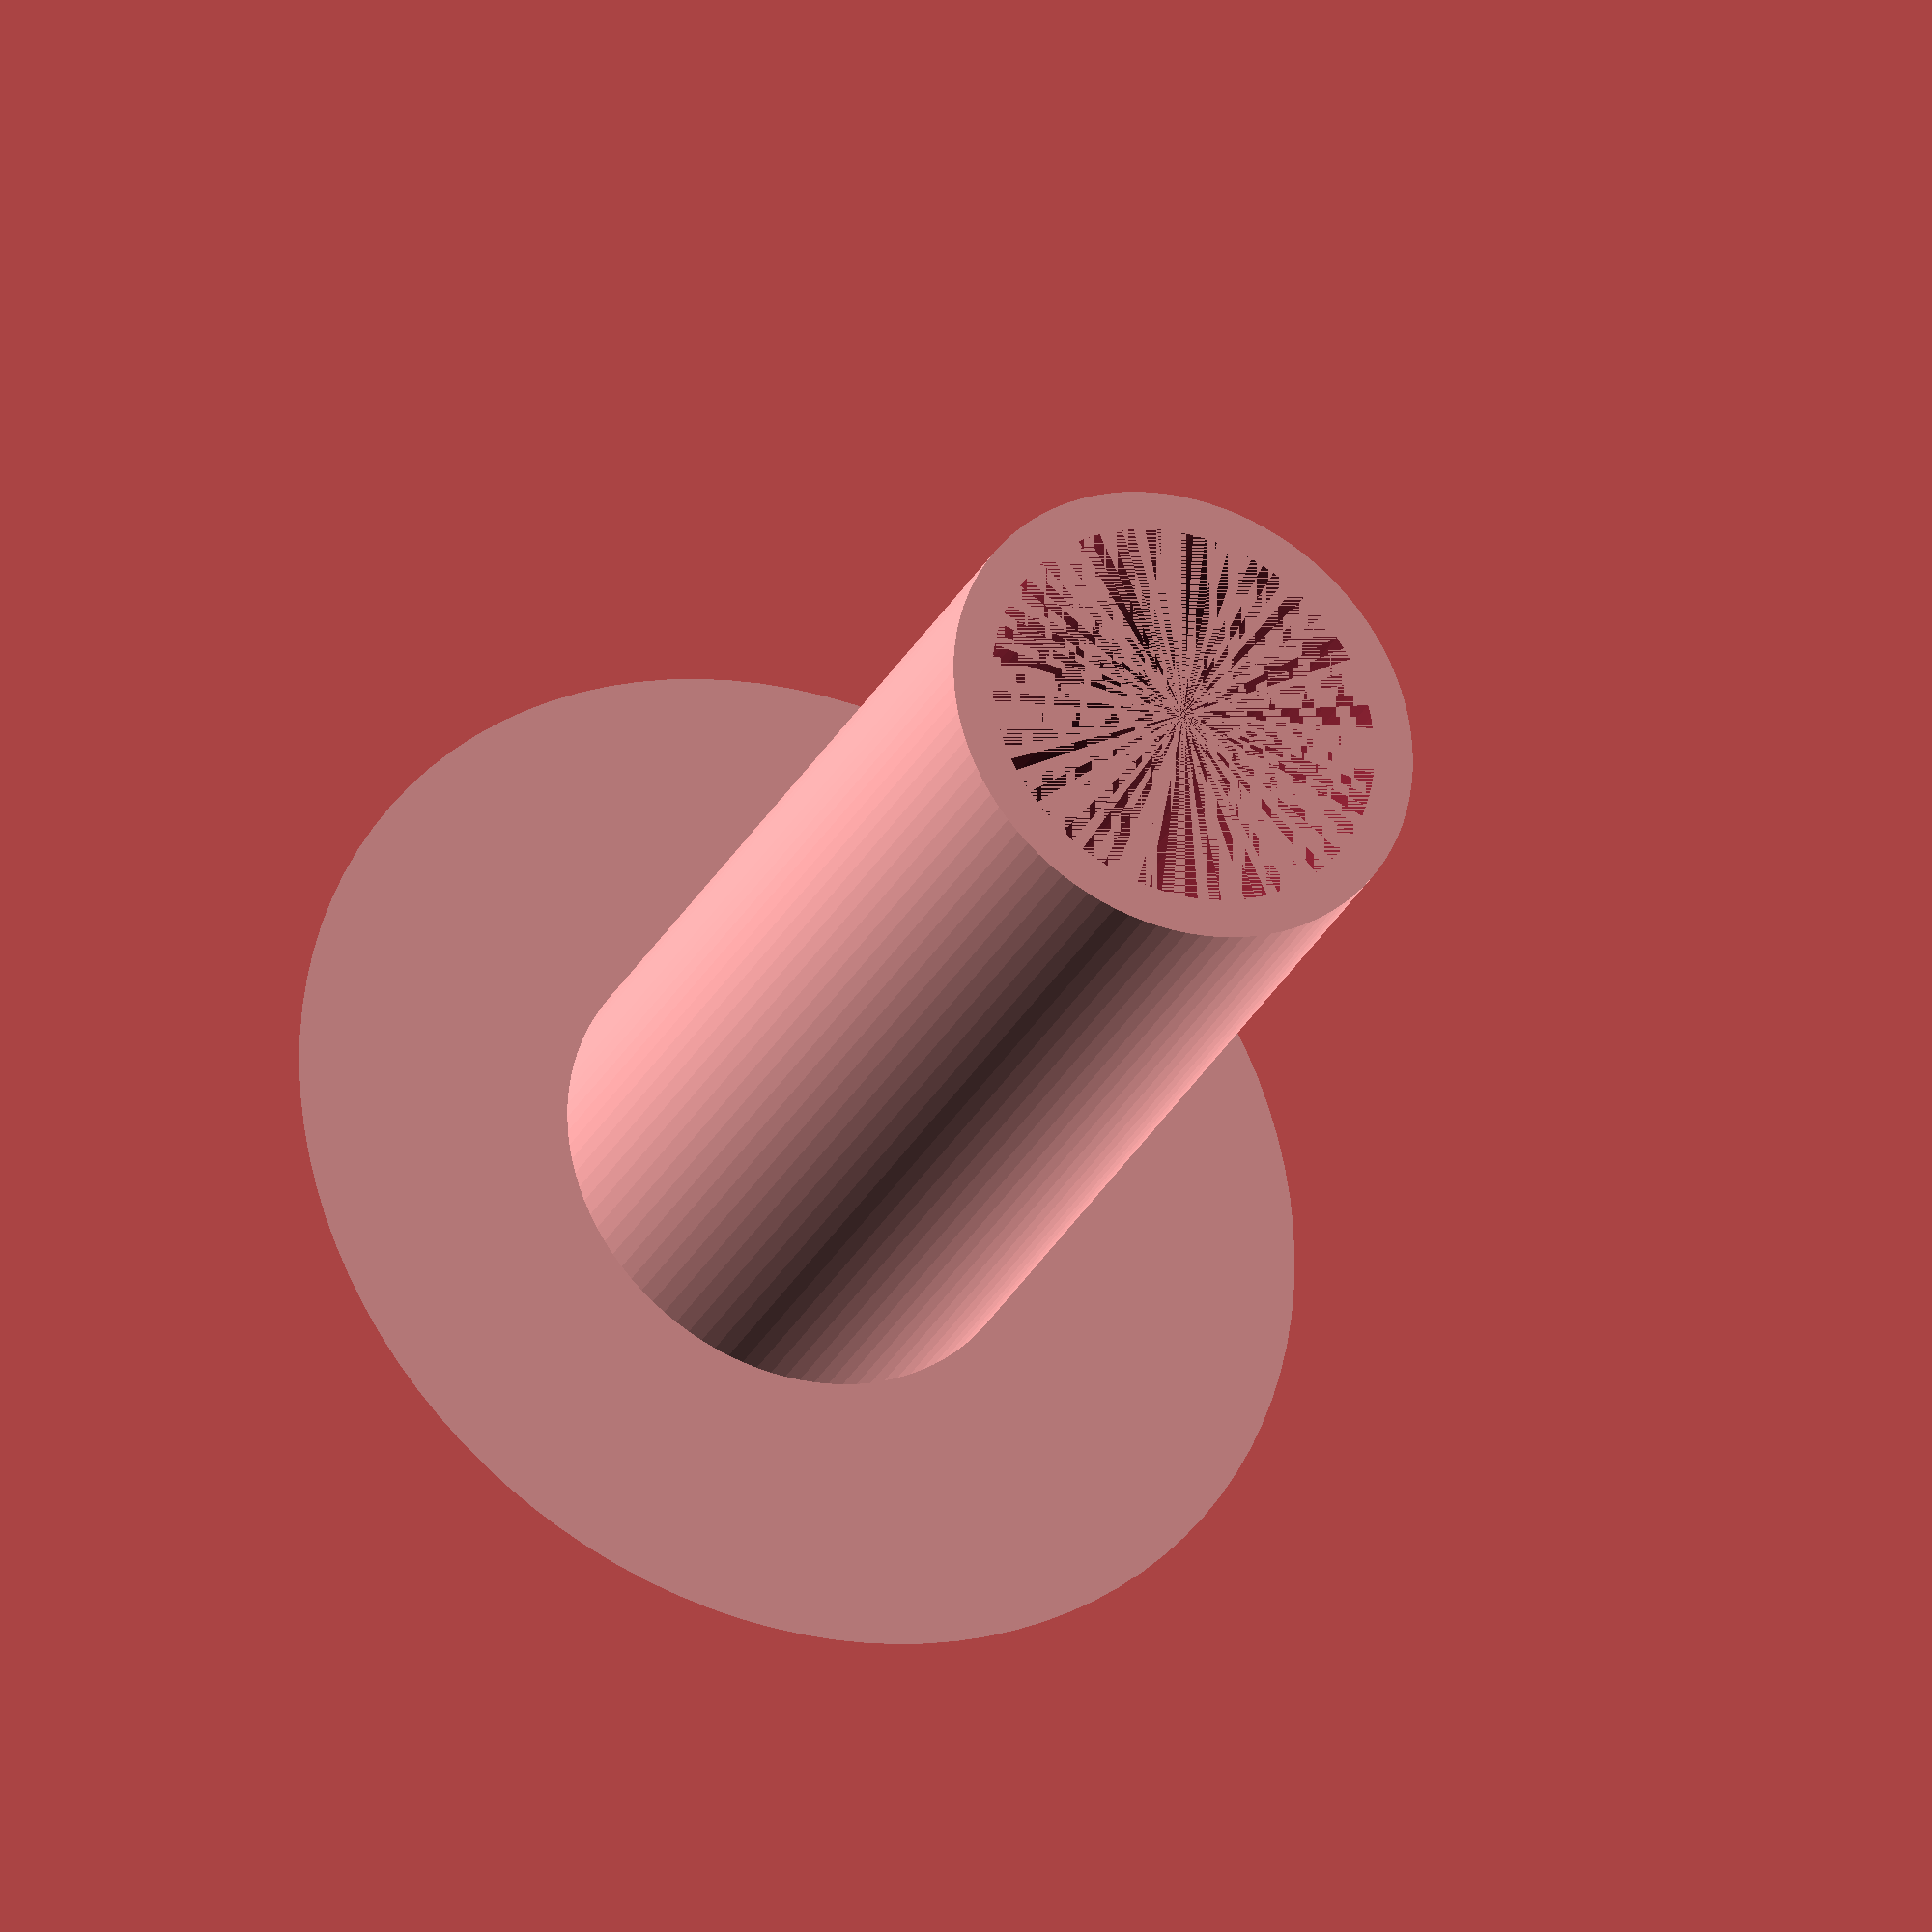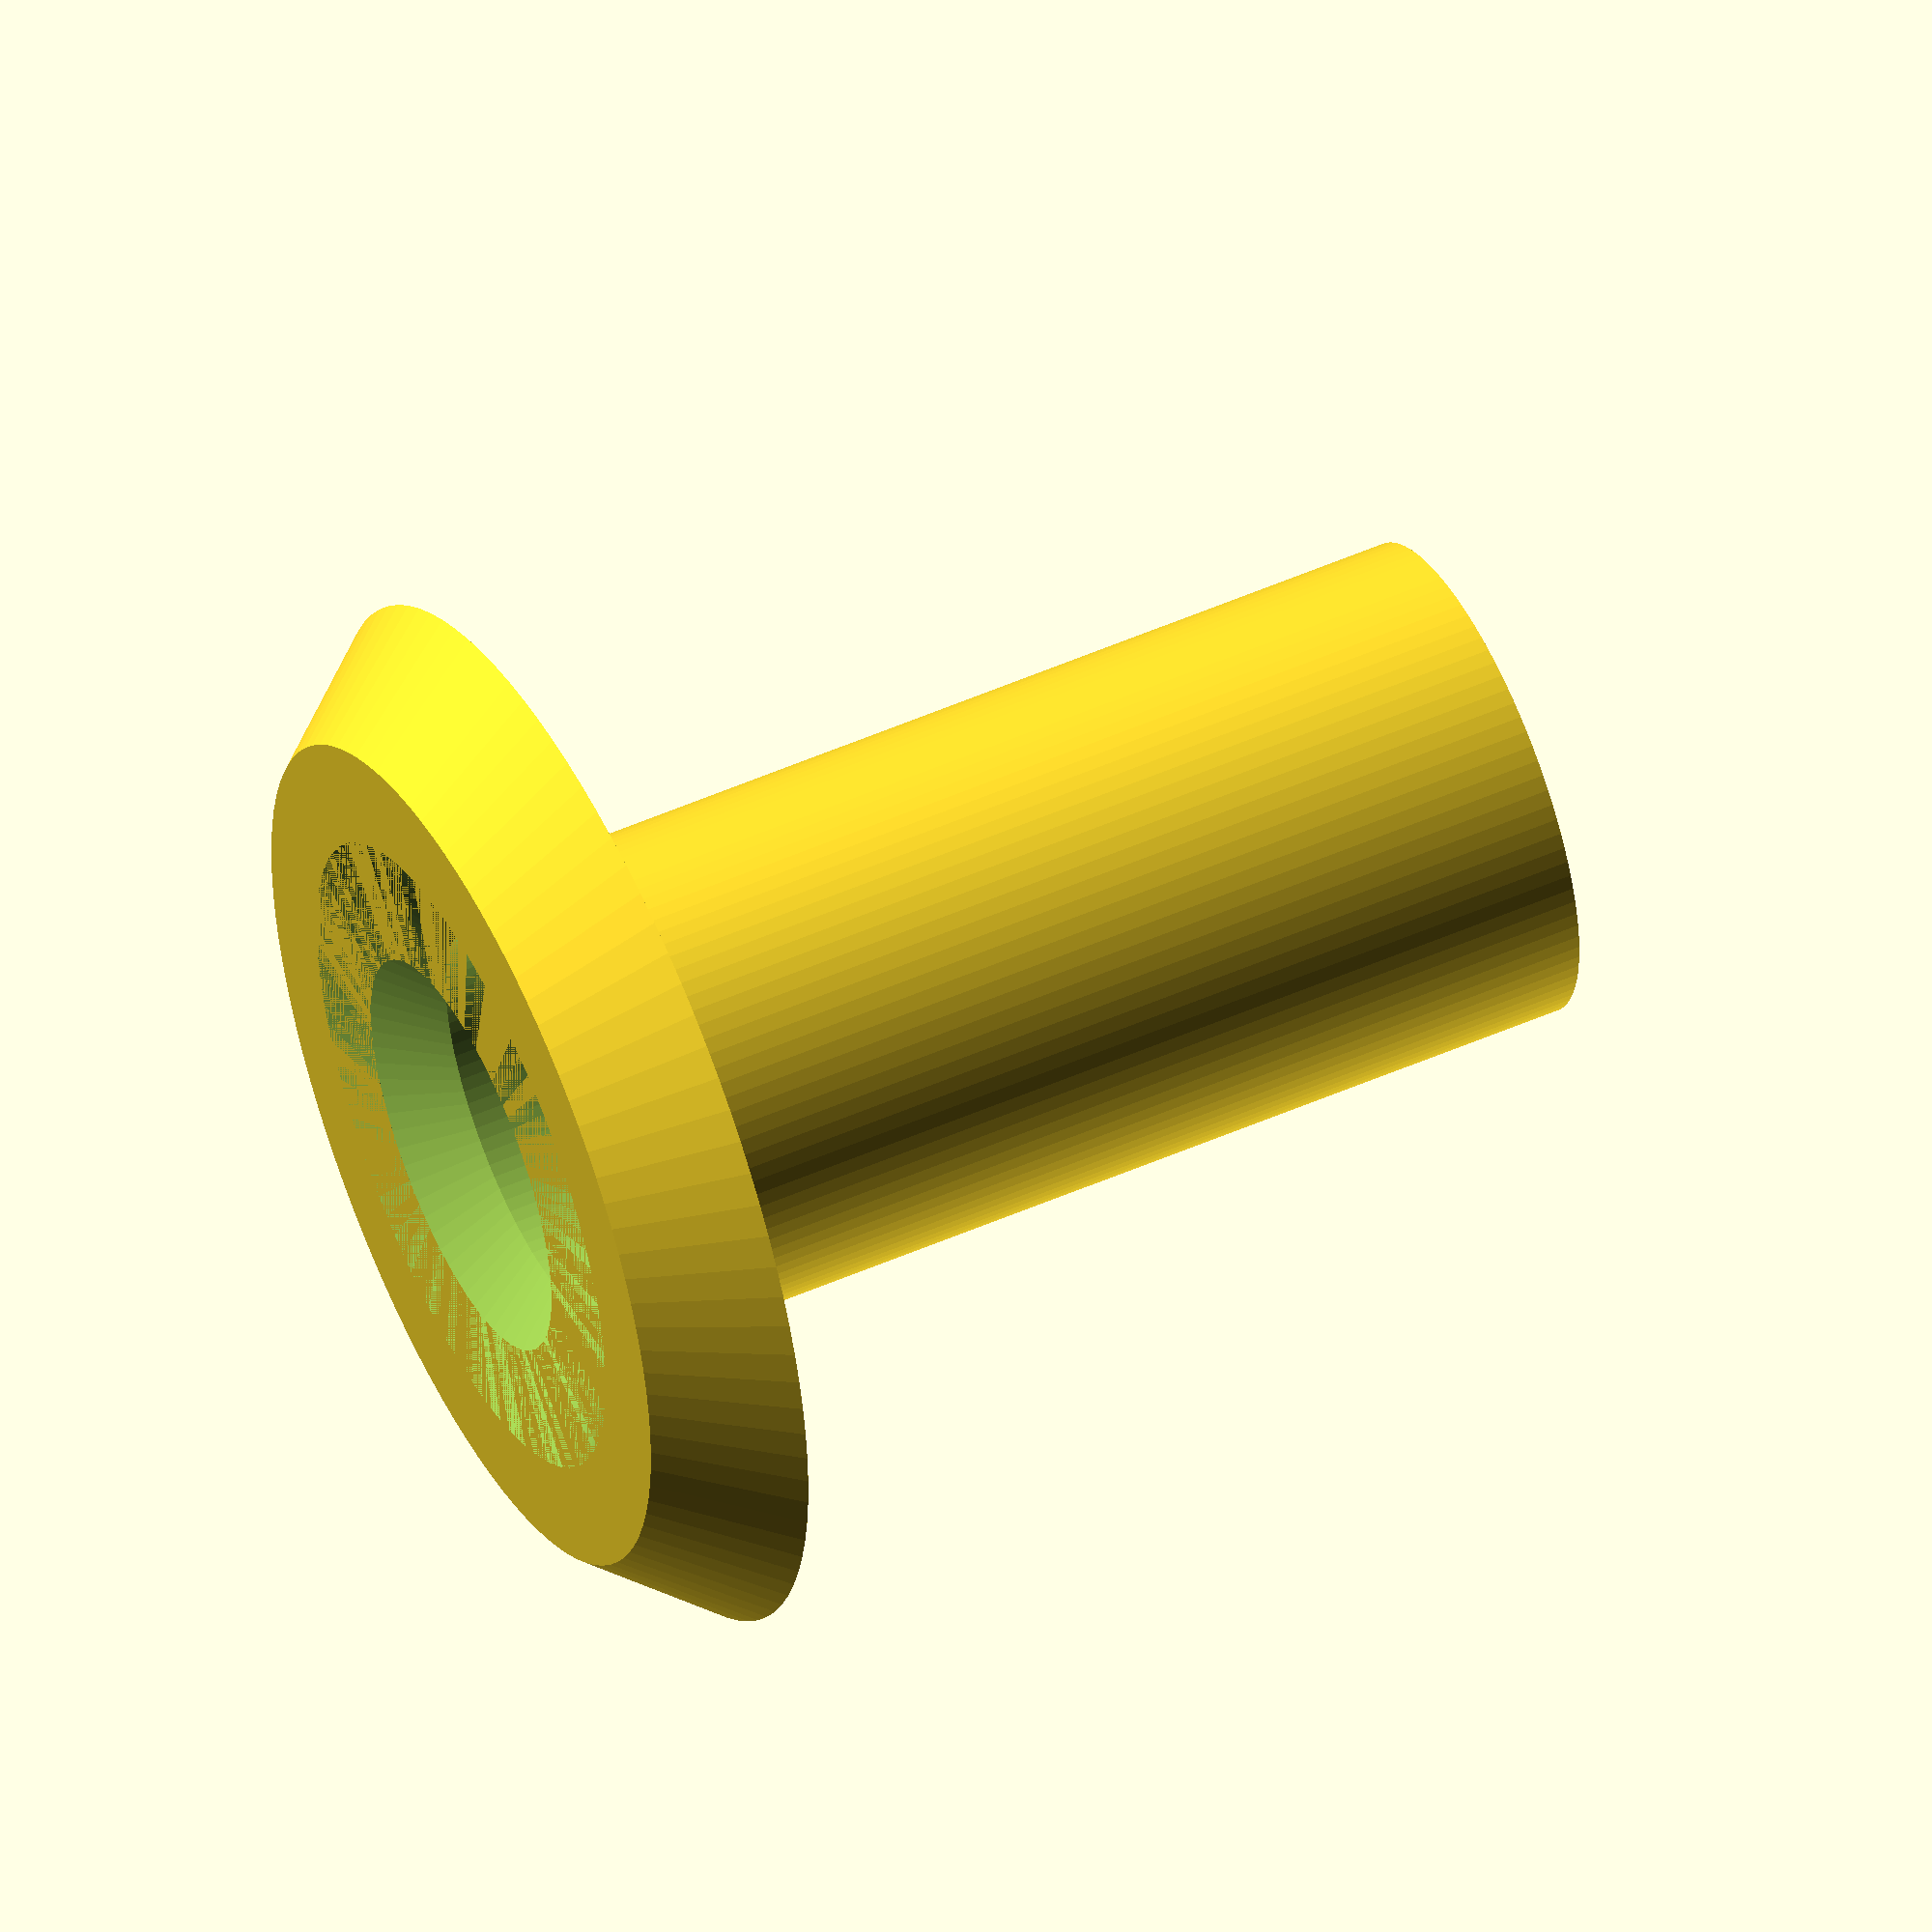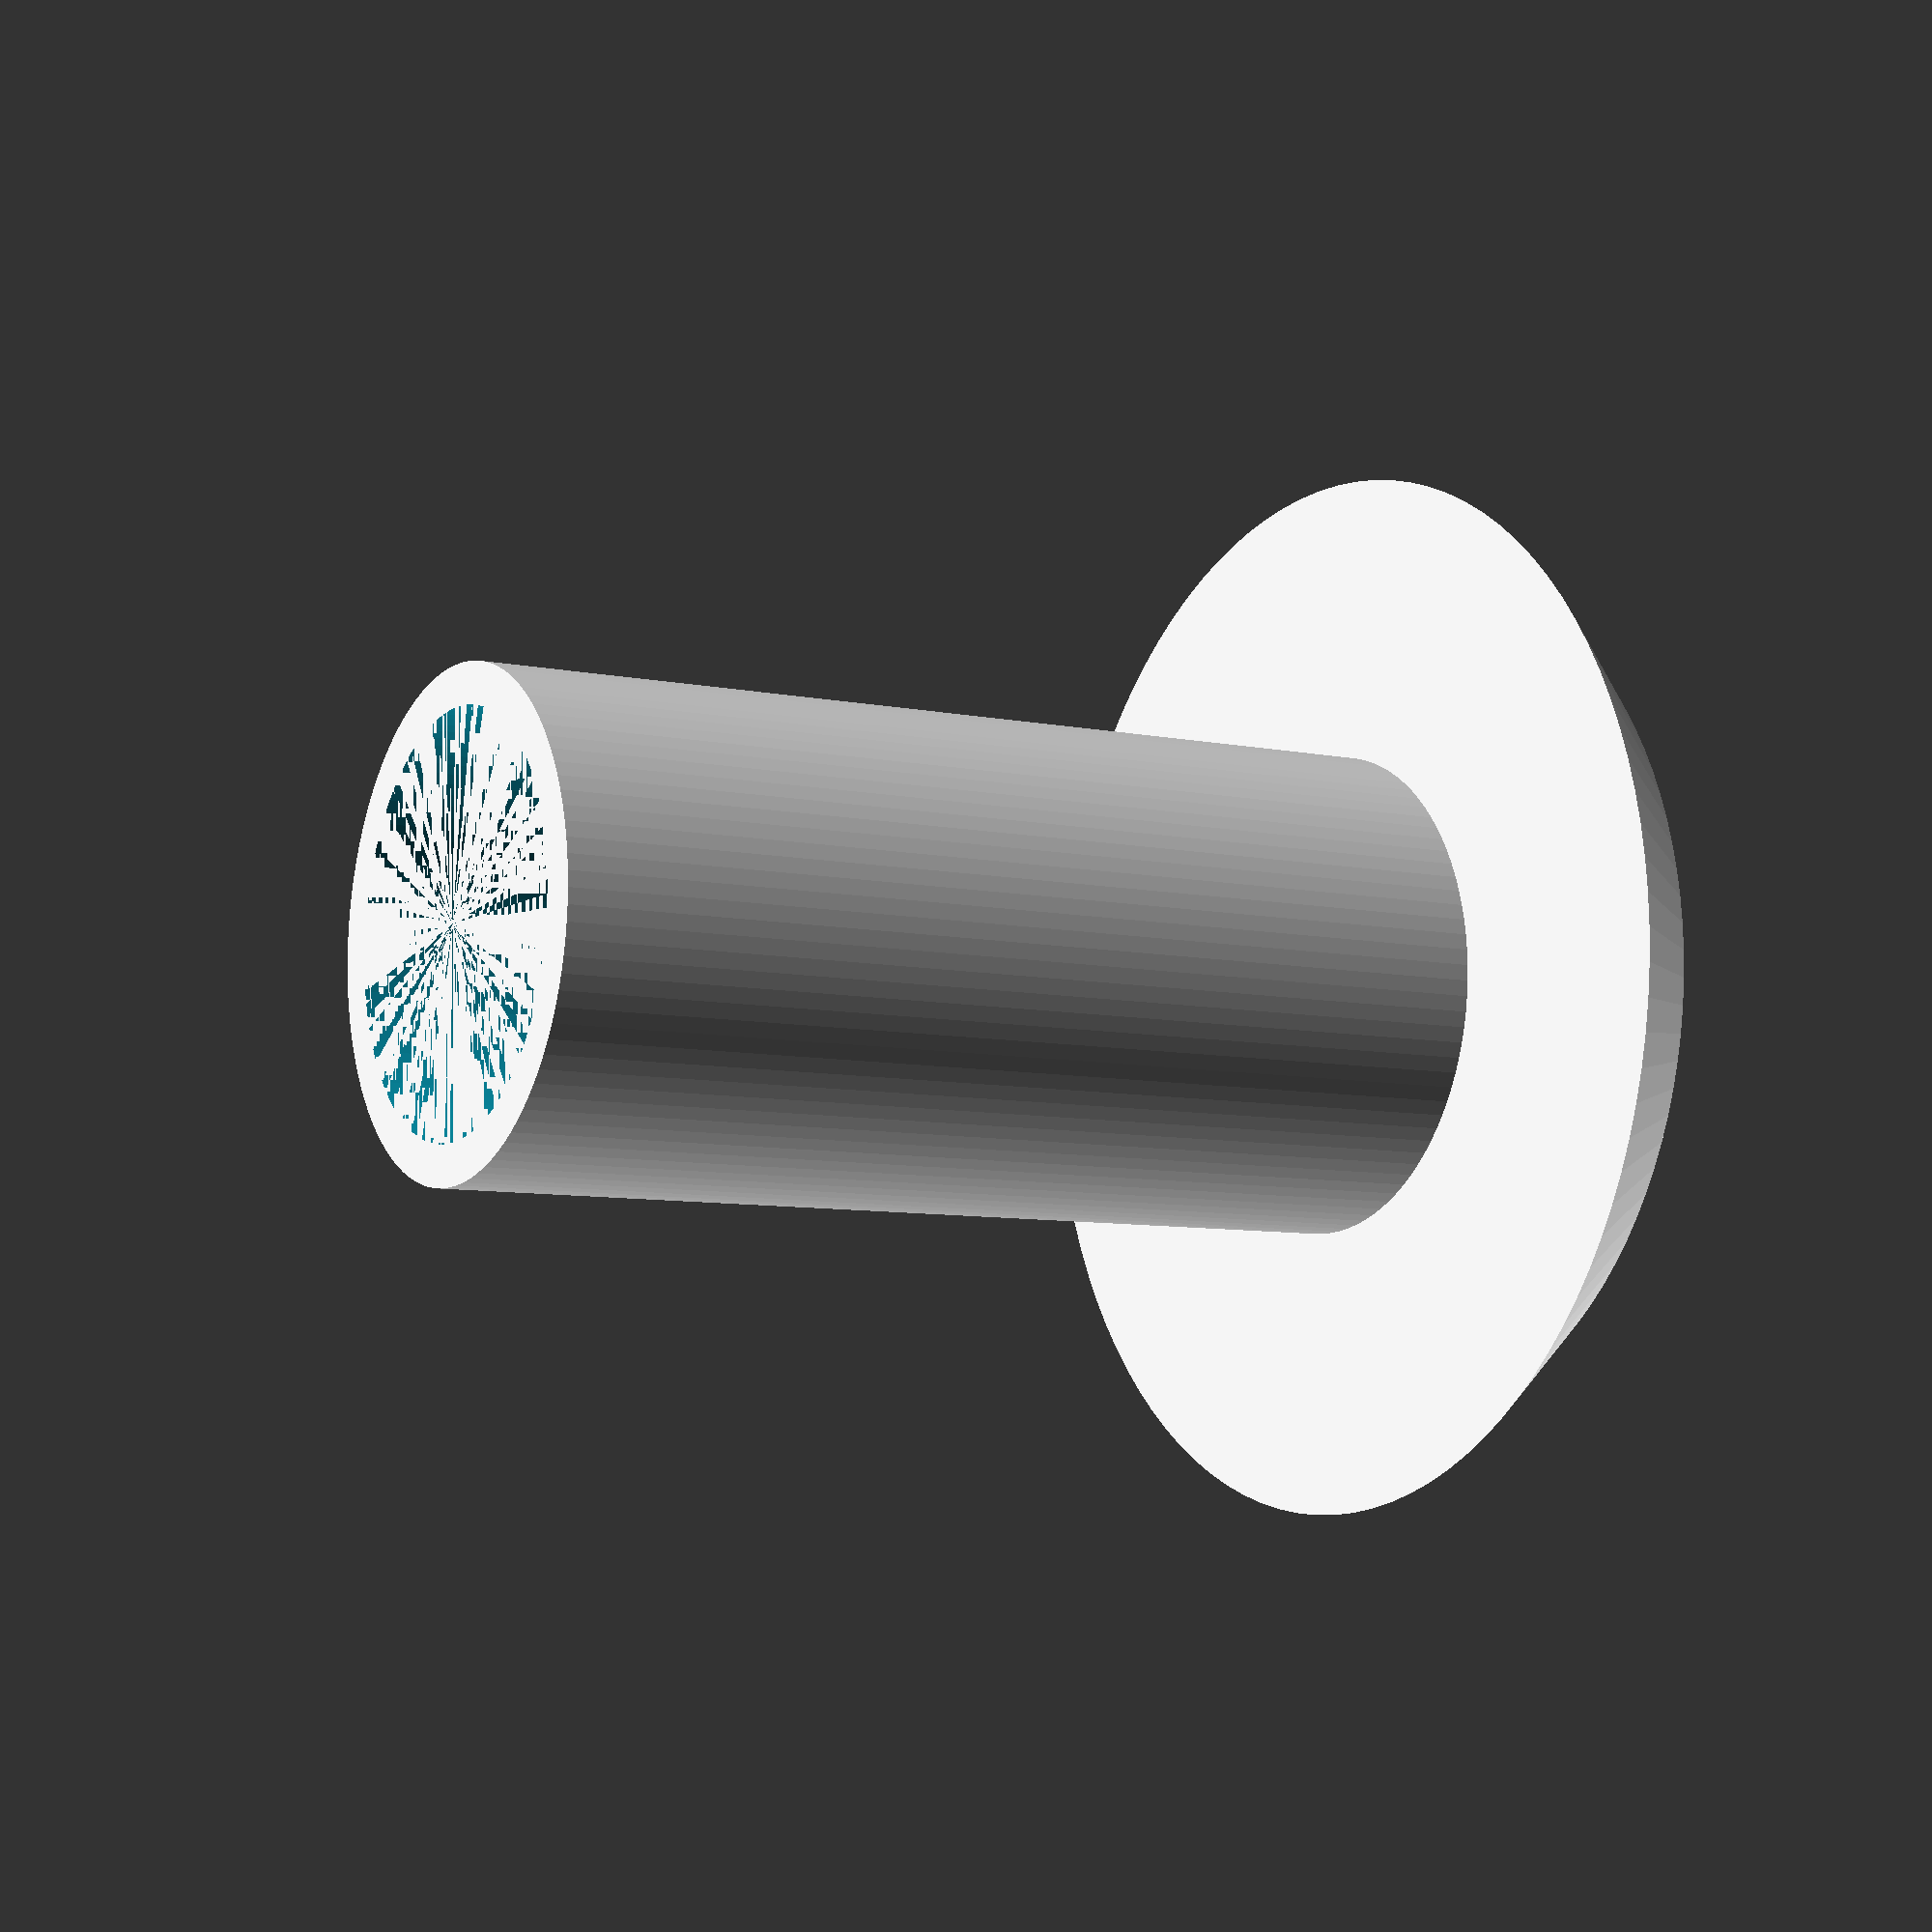
<openscad>
rotate([180,0,0]){difference(){
    union(){
        cylinder(12,6/2,6/2, $fn = 100);
        translate([0,0,12])
            cylinder(1.5,13/2,10.5/2, $fn = 100);
    }
    cylinder(15,5/2,5/2, $fn = 100);
    translate([0,0,12])
        cylinder(1.5,3.5/2,8/2, $fn = 100);
}}
</openscad>
<views>
elev=209.1 azim=164.9 roll=202.8 proj=o view=wireframe
elev=309.2 azim=12.2 roll=244.2 proj=o view=solid
elev=8.0 azim=89.6 roll=59.6 proj=p view=wireframe
</views>
